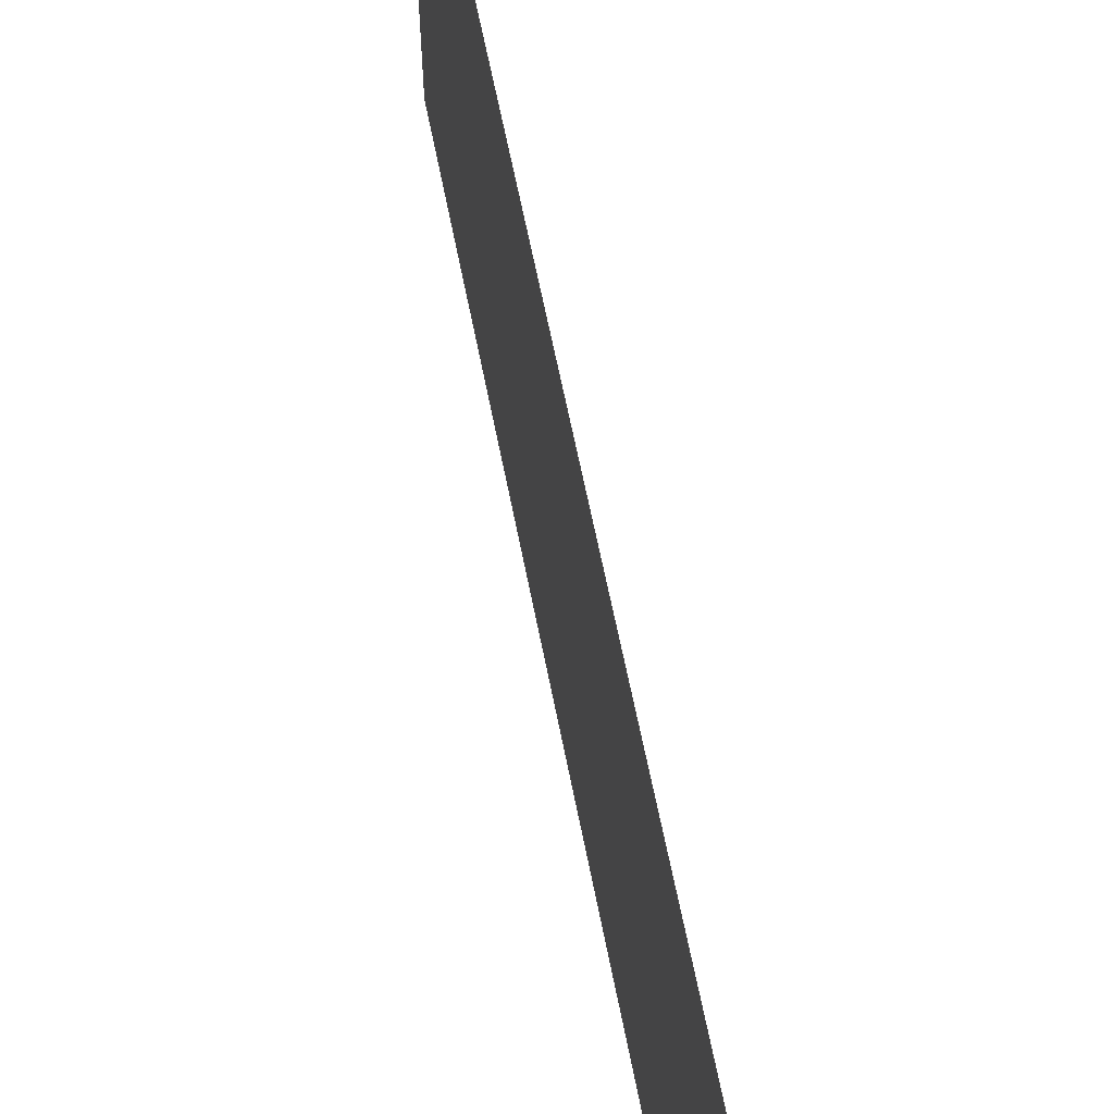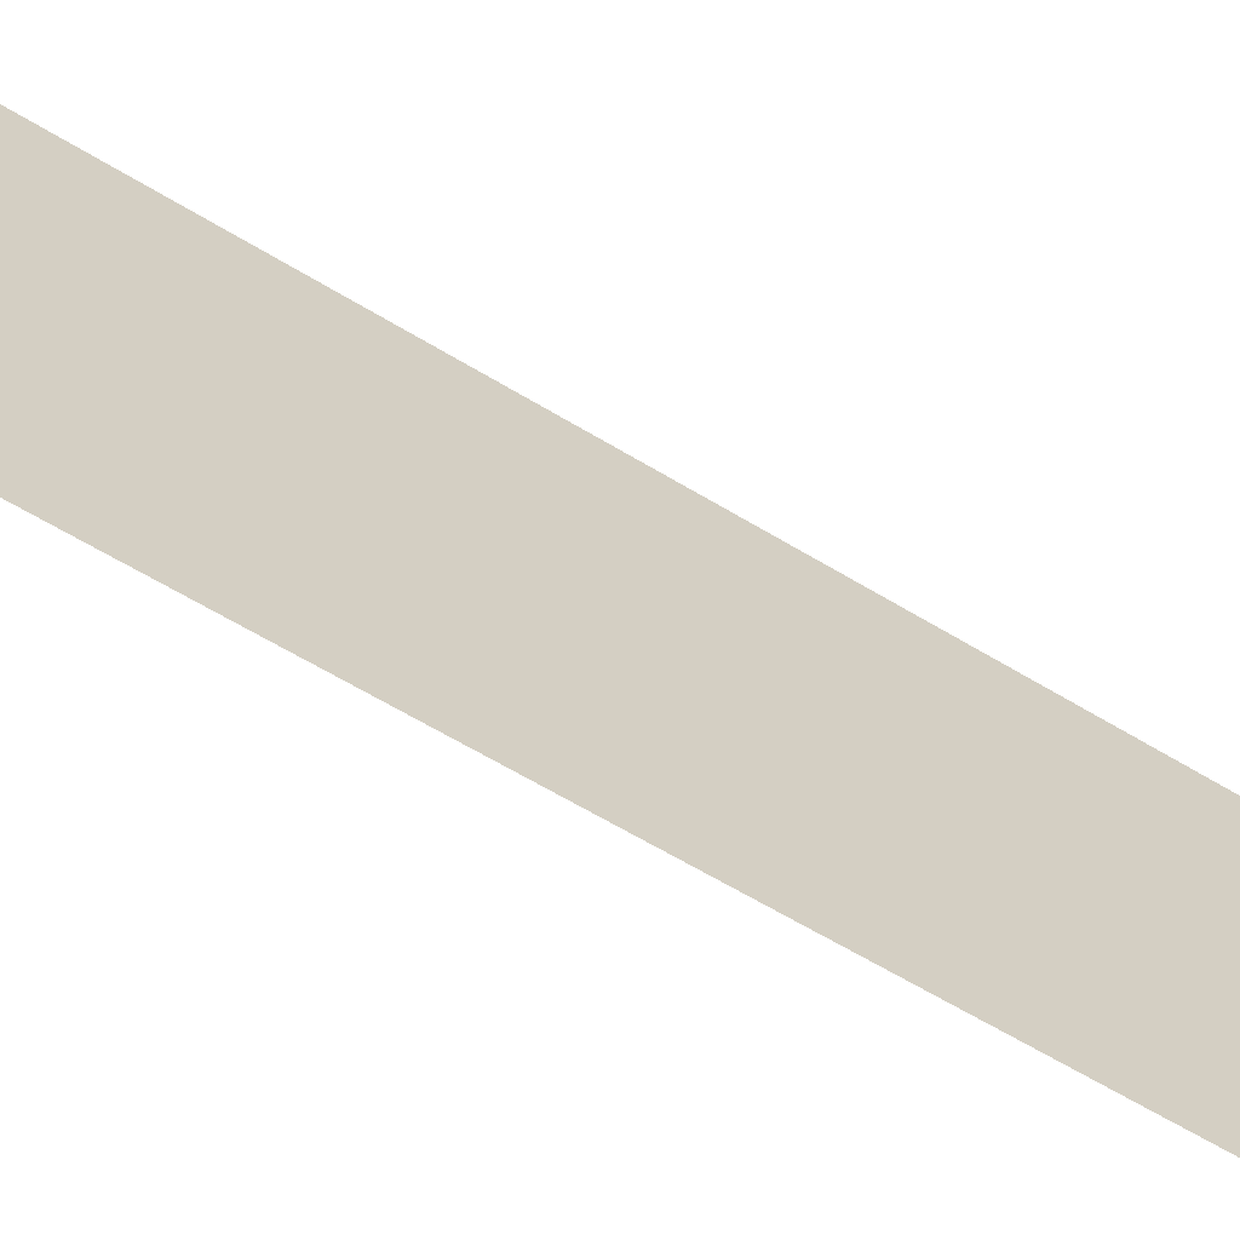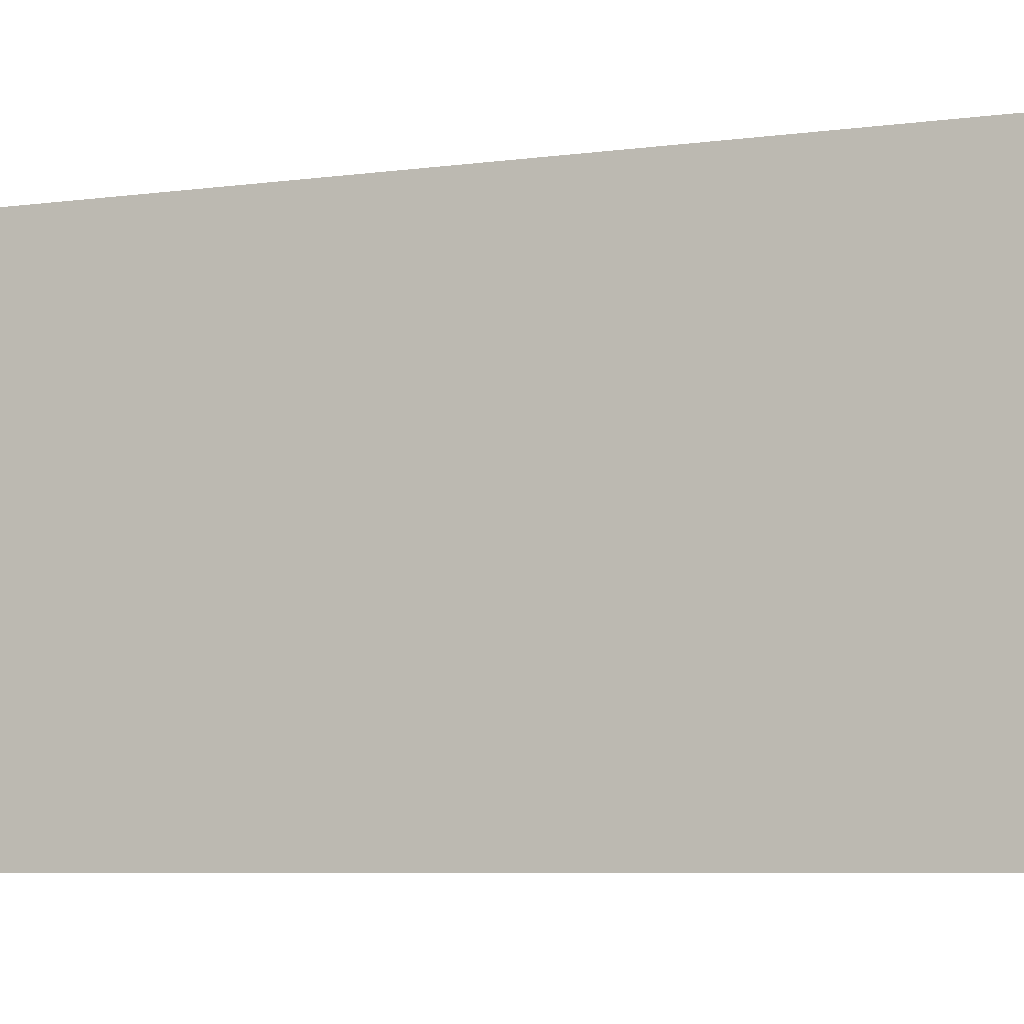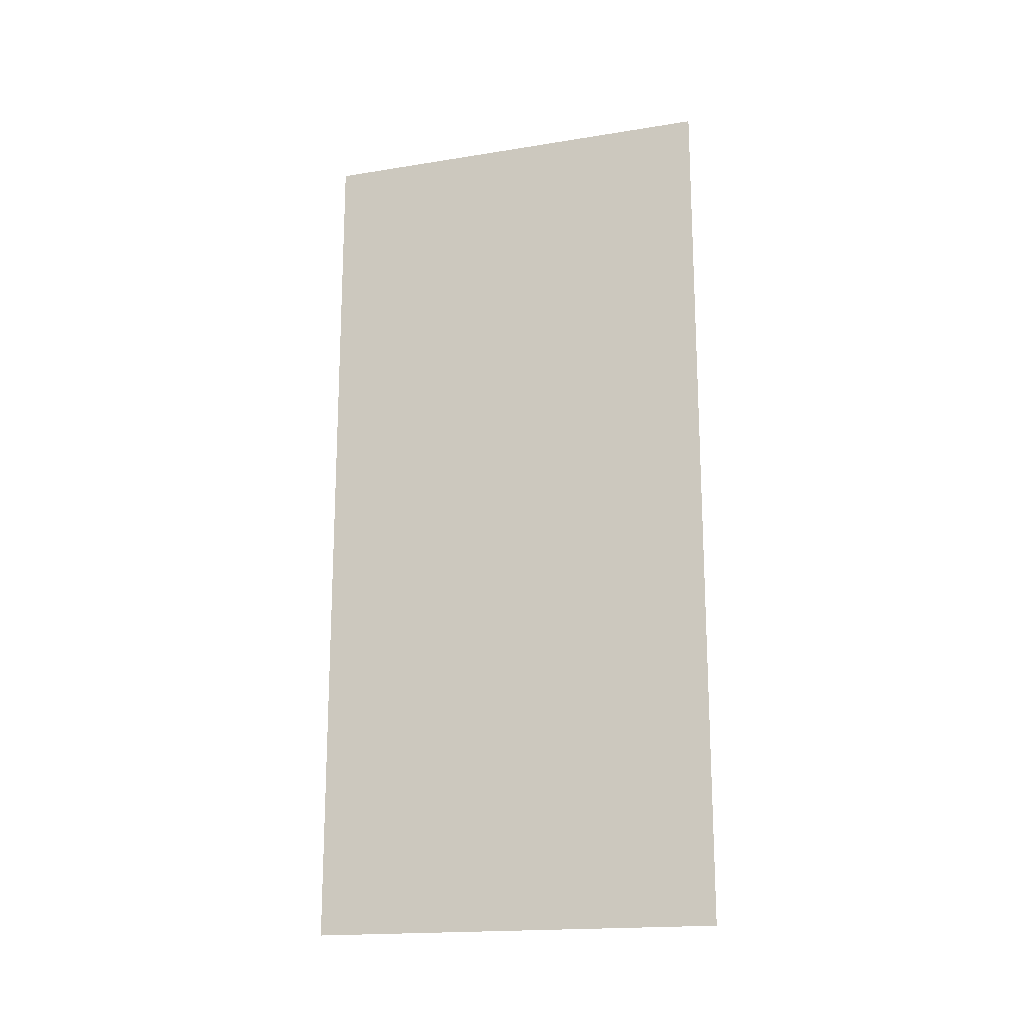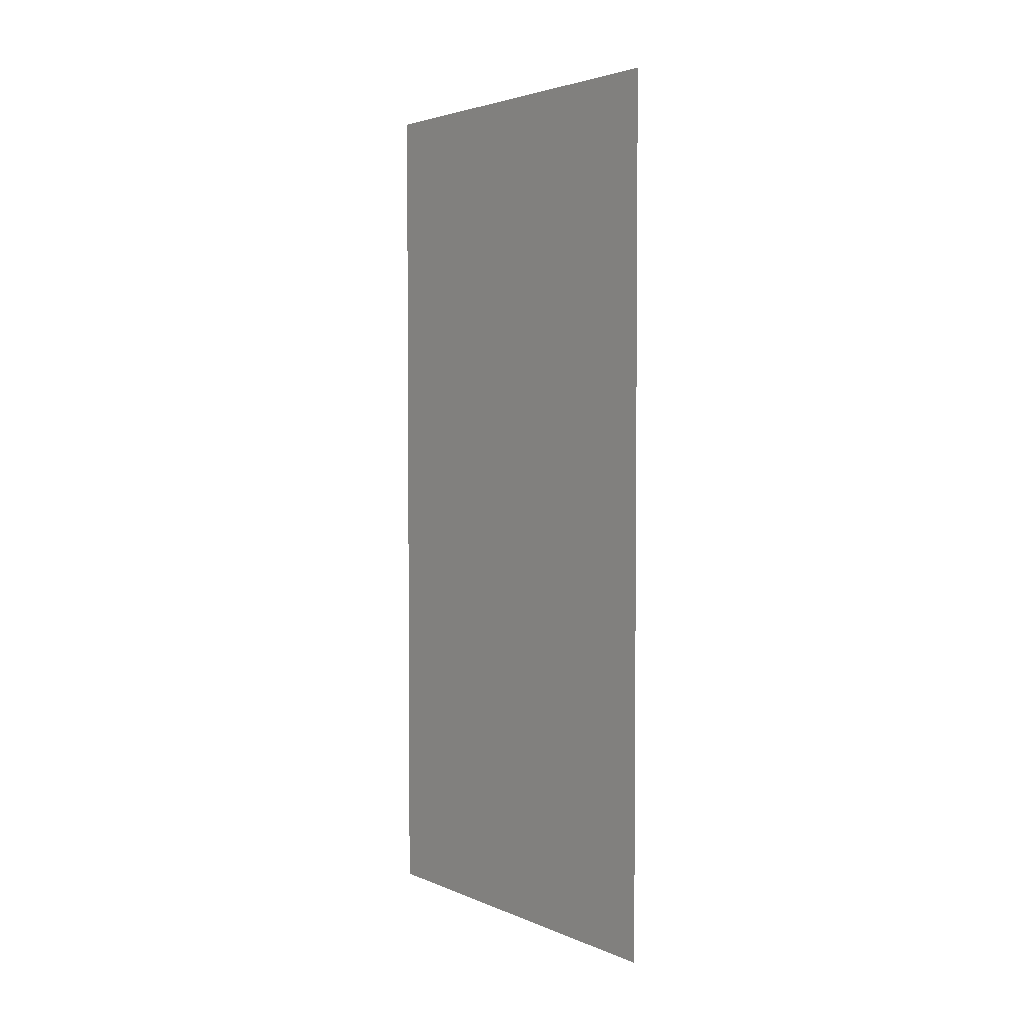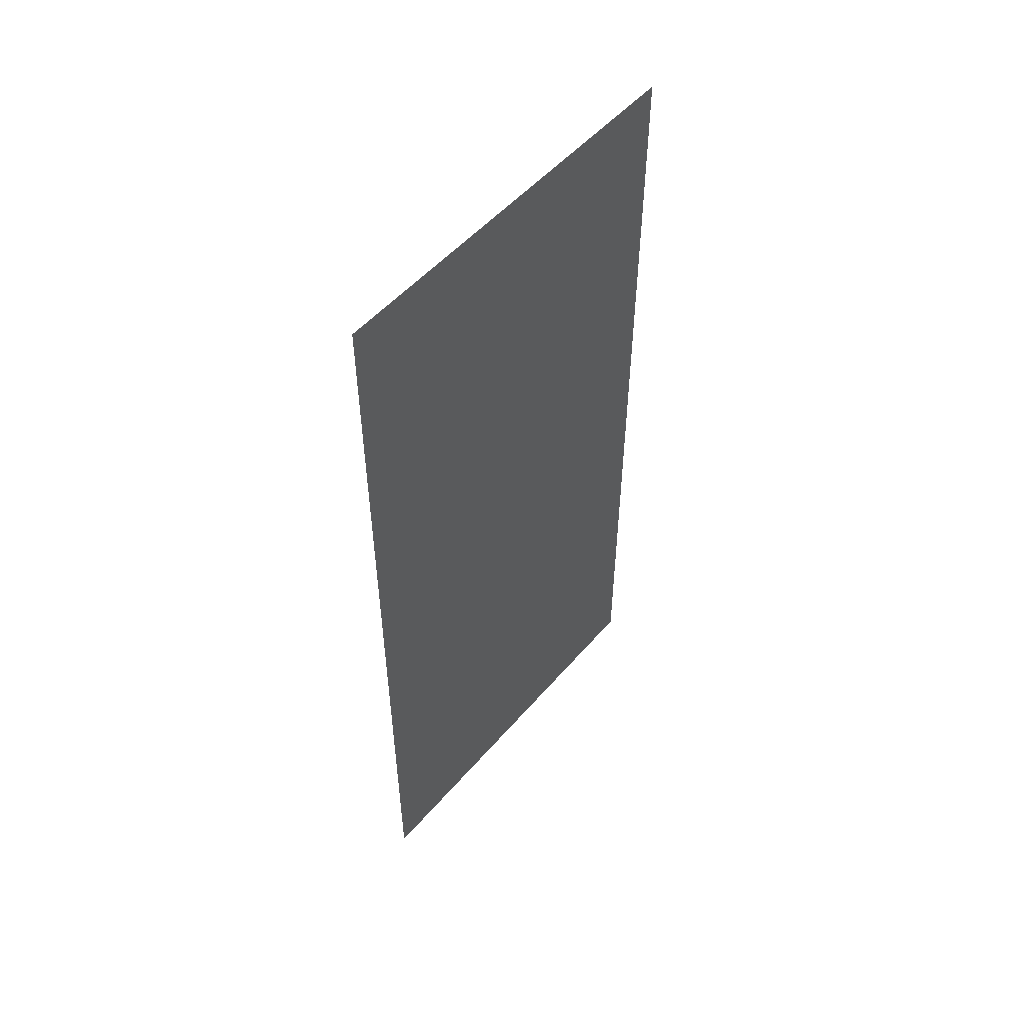
<metadata>
{"format":"obj","ext":"obj","renderer":"f3d","projection":"perspective","resolution":1024,"background":"white","views":[{"elev":63.3,"azim":168.9,"up":"+Y"},{"elev":-64.5,"azim":58.8,"up":"+Y"},{"elev":-6.4,"azim":-67.1,"up":"+Y"},{"elev":-17.9,"azim":-72.4,"up":"+Z"},{"elev":3.3,"azim":-35.9,"up":"+Z"},{"elev":51.8,"azim":-140.7,"up":"+Z"}]}
</metadata>
<code>
o Cylinder
v -1.299 -0.3536 0.75
v -1.299 0.3536 0.75
v -1.299 -0.3536 -0.75
v -1.299 0.3536 -0.75
f 2 3 1
f 2 4 3

</code>
